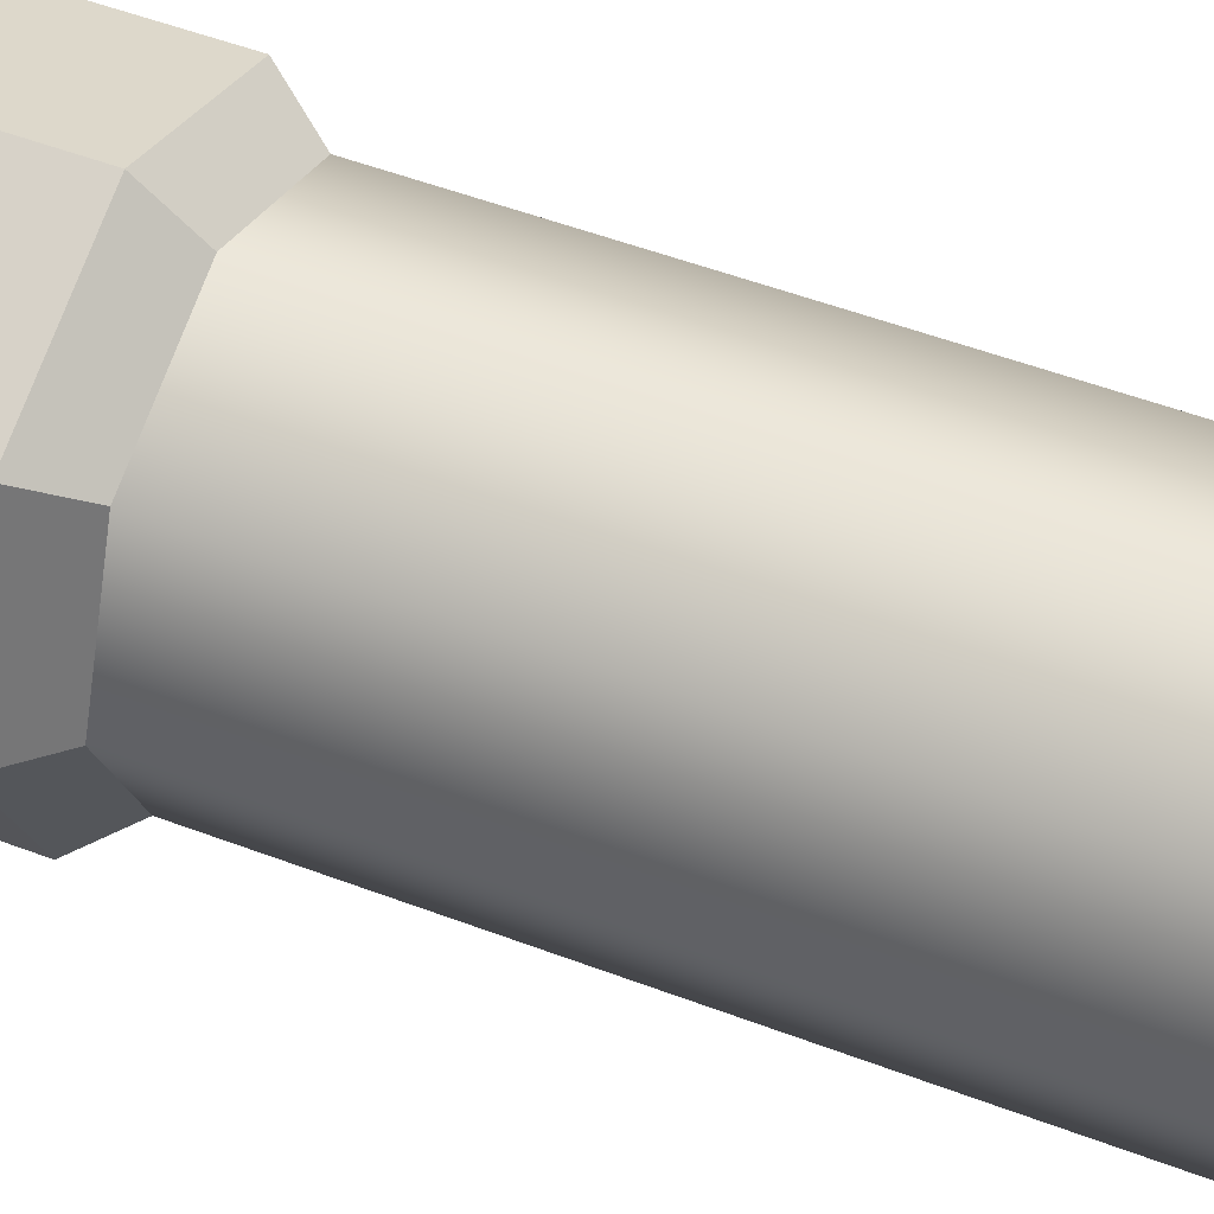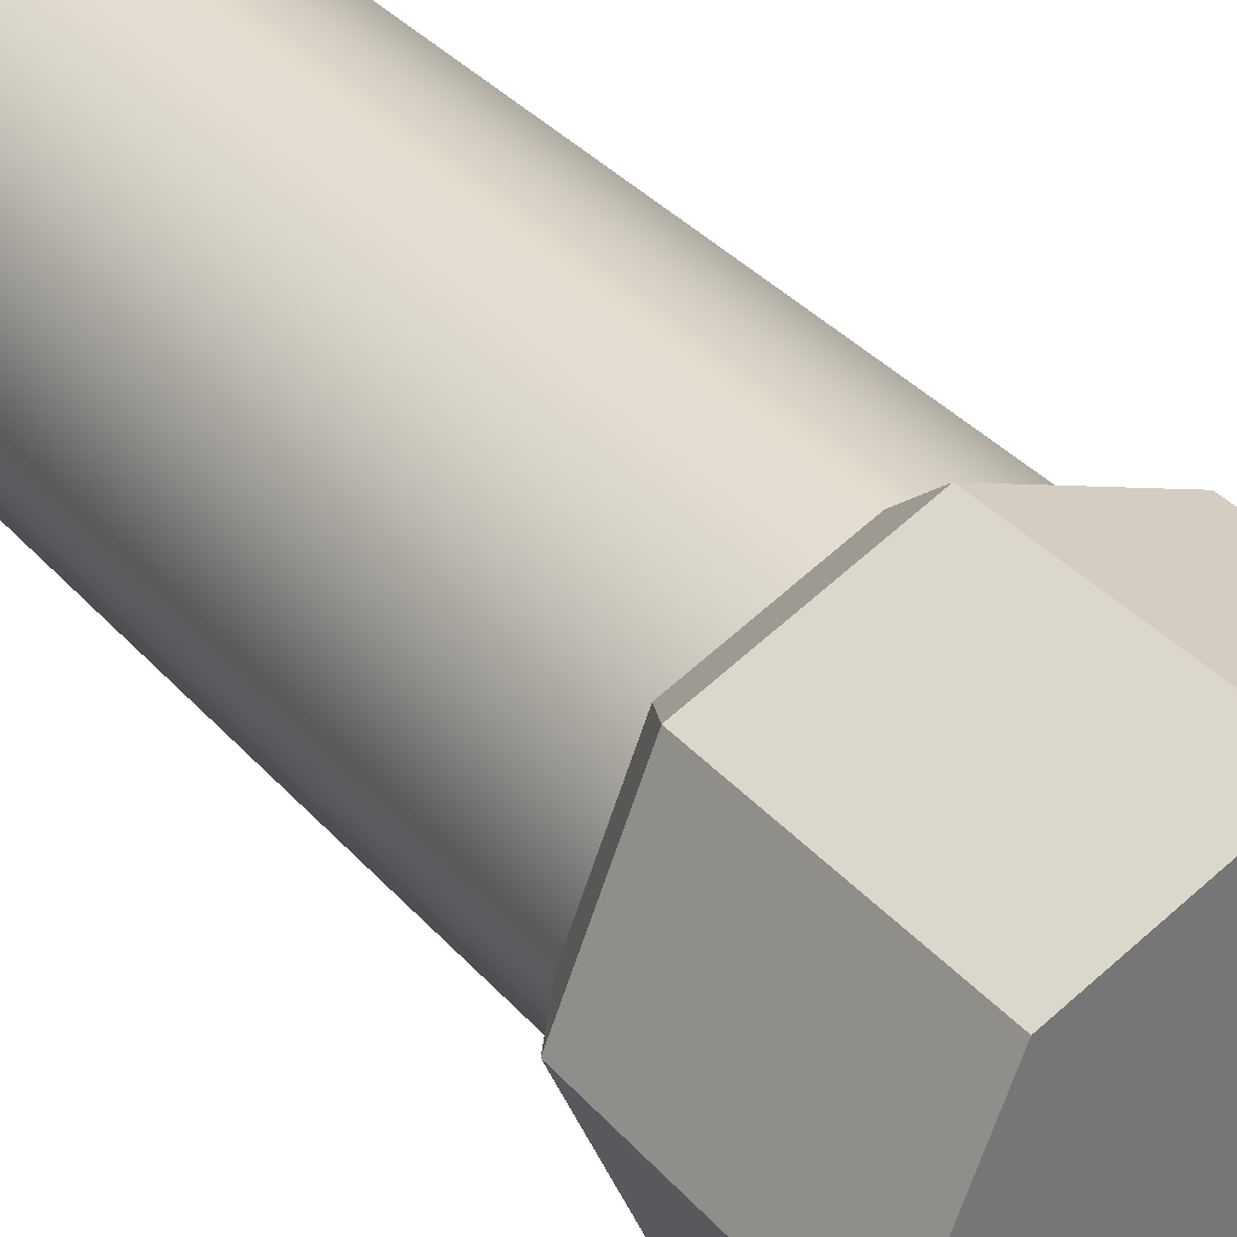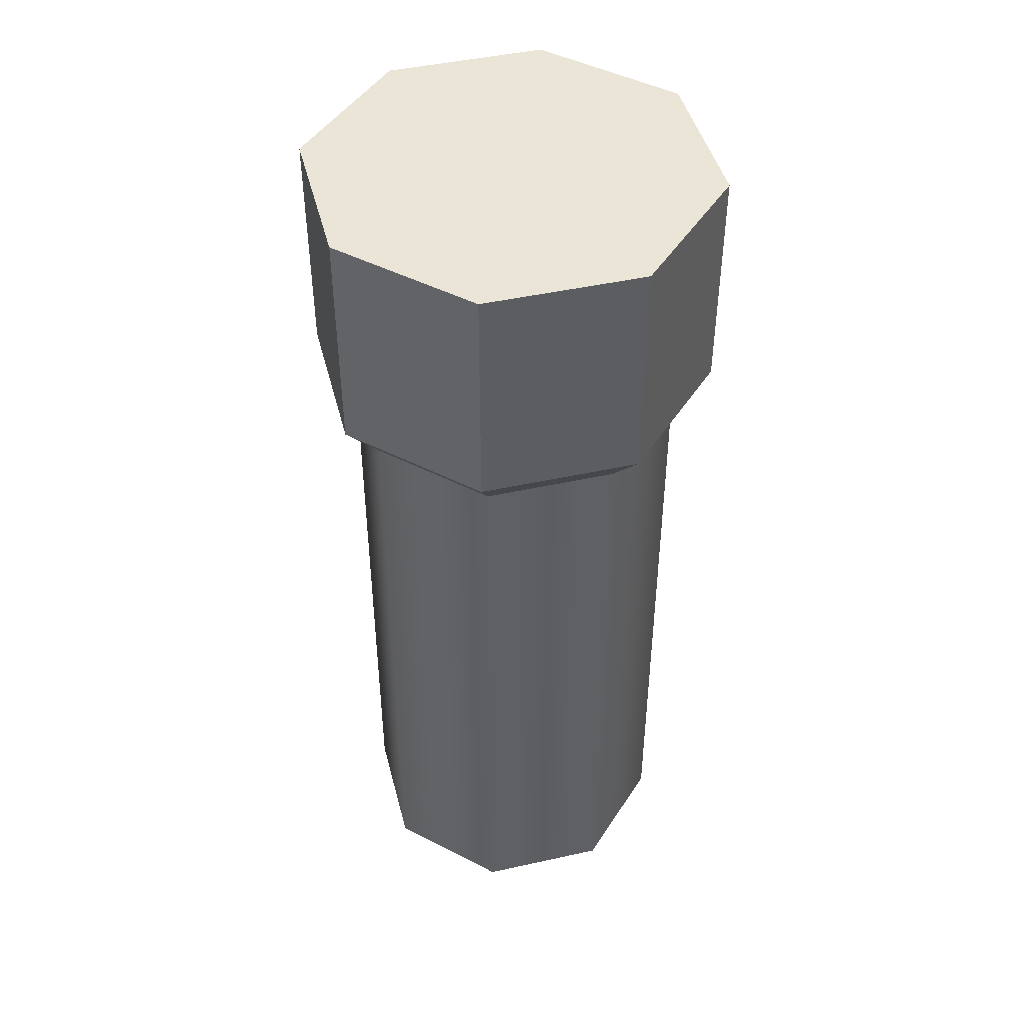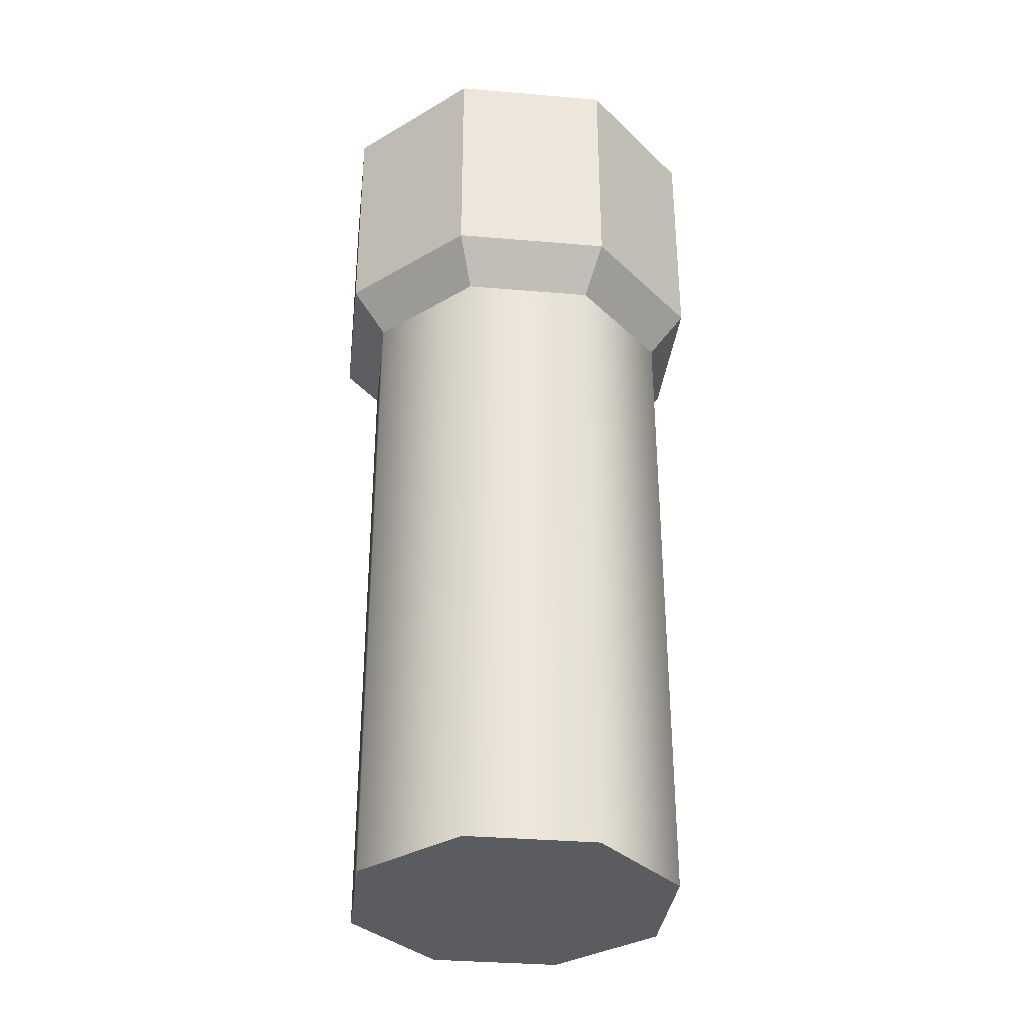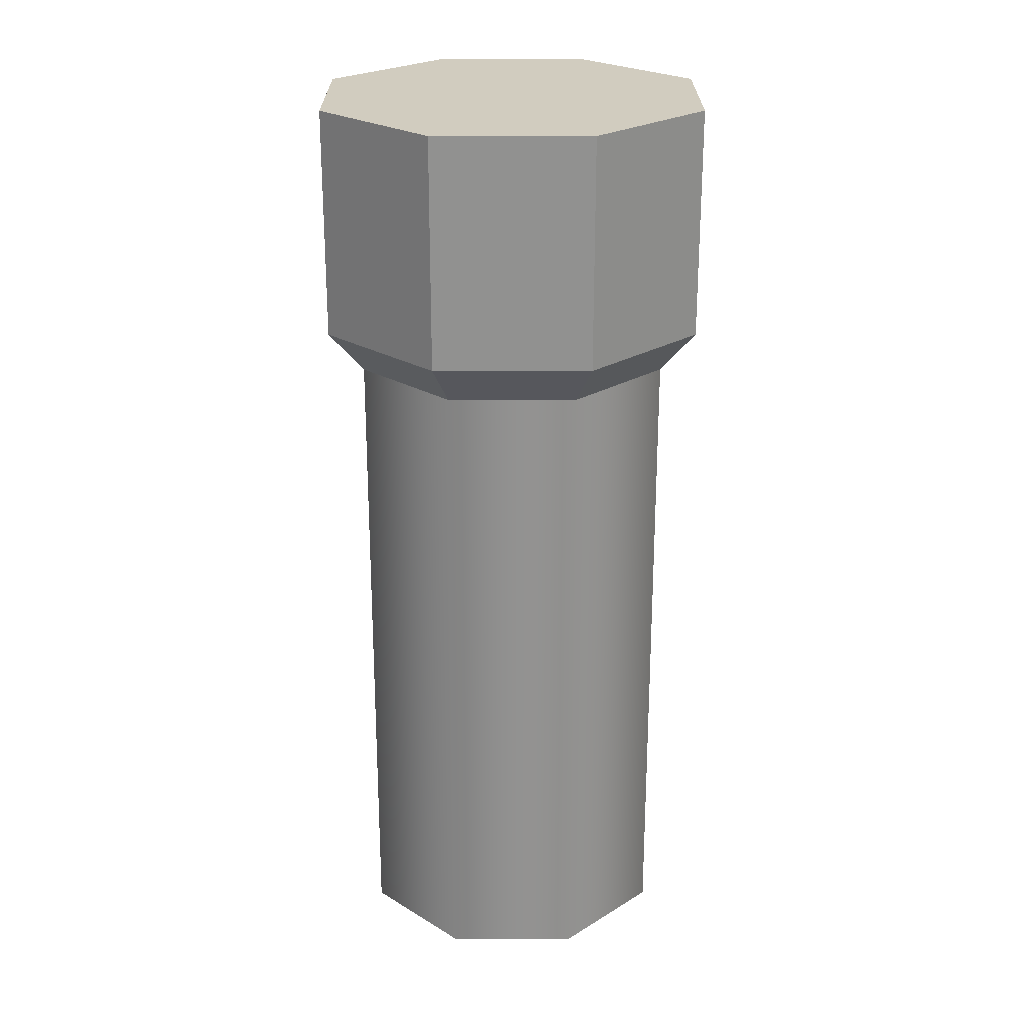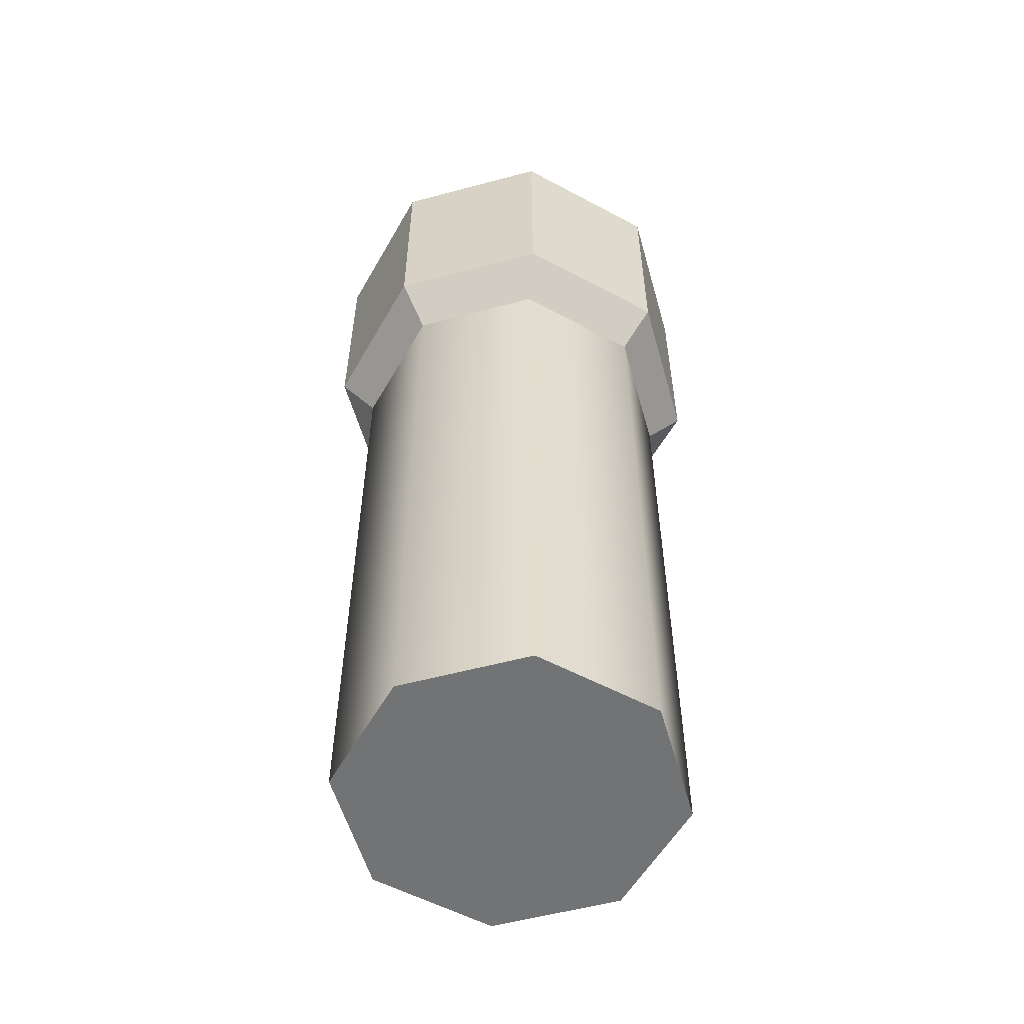
<metadata>
{"format":"obj","ext":"obj","renderer":"f3d","projection":"perspective","resolution":1024,"background":"white","views":[{"elev":51.6,"azim":-67.6,"up":"+Z"},{"elev":35.5,"azim":144.8,"up":"+Z"},{"elev":45.7,"azim":53.2,"up":"+Y"},{"elev":-34.2,"azim":150.9,"up":"+Y"},{"elev":24.0,"azim":22.4,"up":"+Y"},{"elev":-55.8,"azim":-6.8,"up":"+Y"}]}
</metadata>
<code>
g pb_Mesh-2755586
v 0.07 0.06572 4.585e-06
v 0.07 -0.209 4.585e-06
v 0.0495 0.06572 0.0495
v 0.0495 -0.209 0.0495
v 0.0495 0.06572 0.0495
v 0.0495 -0.209 0.0495
v -0 0.06572 0.07
v -0 -0.209 0.07
v -0 0.06572 0.07
v -0 -0.209 0.07
v -0.0495 0.06572 0.0495
v -0.0495 -0.209 0.0495
v -0.0495 0.06572 0.0495
v -0.0495 -0.209 0.0495
v -0.07 0.06572 4.585e-06
v -0.07 -0.209 4.585e-06
v -0.07 0.06572 4.585e-06
v -0.07 -0.209 4.585e-06
v -0.0495 0.06572 -0.0495
v -0.0495 -0.209 -0.0495
v -0.0495 0.06572 -0.0495
v -0.0495 -0.209 -0.0495
v -0 0.06572 -0.07
v -0 -0.209 -0.07
v -0 0.06572 -0.07
v -0 -0.209 -0.07
v 0.0495 0.06572 -0.0495
v 0.0495 -0.209 -0.0495
v 0.0495 0.06572 -0.0495
v 0.0495 -0.209 -0.0495
v 0.07 0.06572 4.585e-06
v 0.07 -0.209 4.585e-06
v 0.07 -0.209 4.585e-06
v -0 -0.209 4.585e-06
v 0.0495 -0.209 0.0495
v -0 -0.209 0.07
v -0.0495 -0.209 0.0495
v -0.07 -0.209 4.585e-06
v -0.0495 -0.209 -0.0495
v -0 -0.209 -0.07
v 0.0495 -0.209 -0.0495
v 0.06048 0.1801 0.06048
v -0 0.1801 4.585e-06
v 0.08553 0.1801 4.585e-06
v -0 0.1801 0.08553
v -0.06048 0.1801 0.06048
v -0.08553 0.1801 4.585e-06
v -0.06048 0.1801 -0.06048
v -0 0.1801 -0.08553
v 0.06048 0.1801 -0.06048
v 0.0495 0.06572 0.0495
v -0 0.06572 0.07
v 0.06048 0.08372 0.06048
v -0 0.08372 0.08553
v 0.07 0.06572 4.585e-06
v 0.0495 0.06572 0.0495
v 0.08553 0.08372 4.585e-06
v 0.06048 0.08372 0.06048
v -0 0.06572 0.07
v -0.0495 0.06572 0.0495
v -0 0.08372 0.08553
v -0.06048 0.08372 0.06048
v -0.0495 0.06572 0.0495
v -0.07 0.06572 4.585e-06
v -0.06048 0.08372 0.06048
v -0.08553 0.08372 4.585e-06
v -0.07 0.06572 4.585e-06
v -0.0495 0.06572 -0.0495
v -0.08553 0.08372 4.585e-06
v -0.06048 0.08372 -0.06048
v -0.0495 0.06572 -0.0495
v -0 0.06572 -0.07
v -0.06048 0.08372 -0.06048
v -0 0.08372 -0.08553
v -0 0.06572 -0.07
v 0.0495 0.06572 -0.0495
v -0 0.08372 -0.08553
v 0.06048 0.08372 -0.06048
v 0.0495 0.06572 -0.0495
v 0.07 0.06572 4.585e-06
v 0.06048 0.08372 -0.06048
v 0.08553 0.08372 4.585e-06
v 0.06048 0.08372 0.06048
v -0 0.08372 0.08553
v 0.06048 0.1801 0.06048
v -0 0.1801 0.08553
v 0.08553 0.08372 4.585e-06
v 0.06048 0.08372 0.06048
v 0.08553 0.1801 4.585e-06
v 0.06048 0.1801 0.06048
v -0 0.08372 0.08553
v -0.06048 0.08372 0.06048
v -0 0.1801 0.08553
v -0.06048 0.1801 0.06048
v -0.06048 0.08372 0.06048
v -0.08553 0.08372 4.585e-06
v -0.06048 0.1801 0.06048
v -0.08553 0.1801 4.585e-06
v -0.08553 0.08372 4.585e-06
v -0.06048 0.08372 -0.06048
v -0.08553 0.1801 4.585e-06
v -0.06048 0.1801 -0.06048
v -0.06048 0.08372 -0.06048
v -0 0.08372 -0.08553
v -0.06048 0.1801 -0.06048
v -0 0.1801 -0.08553
v -0 0.08372 -0.08553
v 0.06048 0.08372 -0.06048
v -0 0.1801 -0.08553
v 0.06048 0.1801 -0.06048
v 0.06048 0.08372 -0.06048
v 0.08553 0.08372 4.585e-06
v 0.06048 0.1801 -0.06048
v 0.08553 0.1801 4.585e-06
g pb_Mesh-2755586_0
f 3 2 1
f 3 4 2
f 7 6 5
f 7 8 6
f 11 10 9
f 11 12 10
f 15 14 13
f 15 16 14
f 19 18 17
f 19 20 18
f 23 22 21
f 23 24 22
f 27 26 25
f 27 28 26
f 31 30 29
f 31 32 30
f 35 34 33
f 36 34 35
f 37 34 36
f 38 34 37
f 39 34 38
f 40 34 39
f 41 34 40
f 33 34 41
g pb_Mesh-2755586_1
f 44 43 42
f 42 43 45
f 45 43 46
f 46 43 47
f 47 43 48
f 48 43 49
f 49 43 50
f 50 43 44
f 53 52 51
f 53 54 52
f 57 56 55
f 57 58 56
f 61 60 59
f 61 62 60
f 65 64 63
f 65 66 64
f 69 68 67
f 69 70 68
f 73 72 71
f 73 74 72
f 77 76 75
f 77 78 76
f 81 80 79
f 81 82 80
f 85 84 83
f 85 86 84
f 89 88 87
f 89 90 88
f 93 92 91
f 93 94 92
f 97 96 95
f 97 98 96
f 101 100 99
f 101 102 100
f 105 104 103
f 105 106 104
f 109 108 107
f 109 110 108
f 113 112 111
f 113 114 112

</code>
